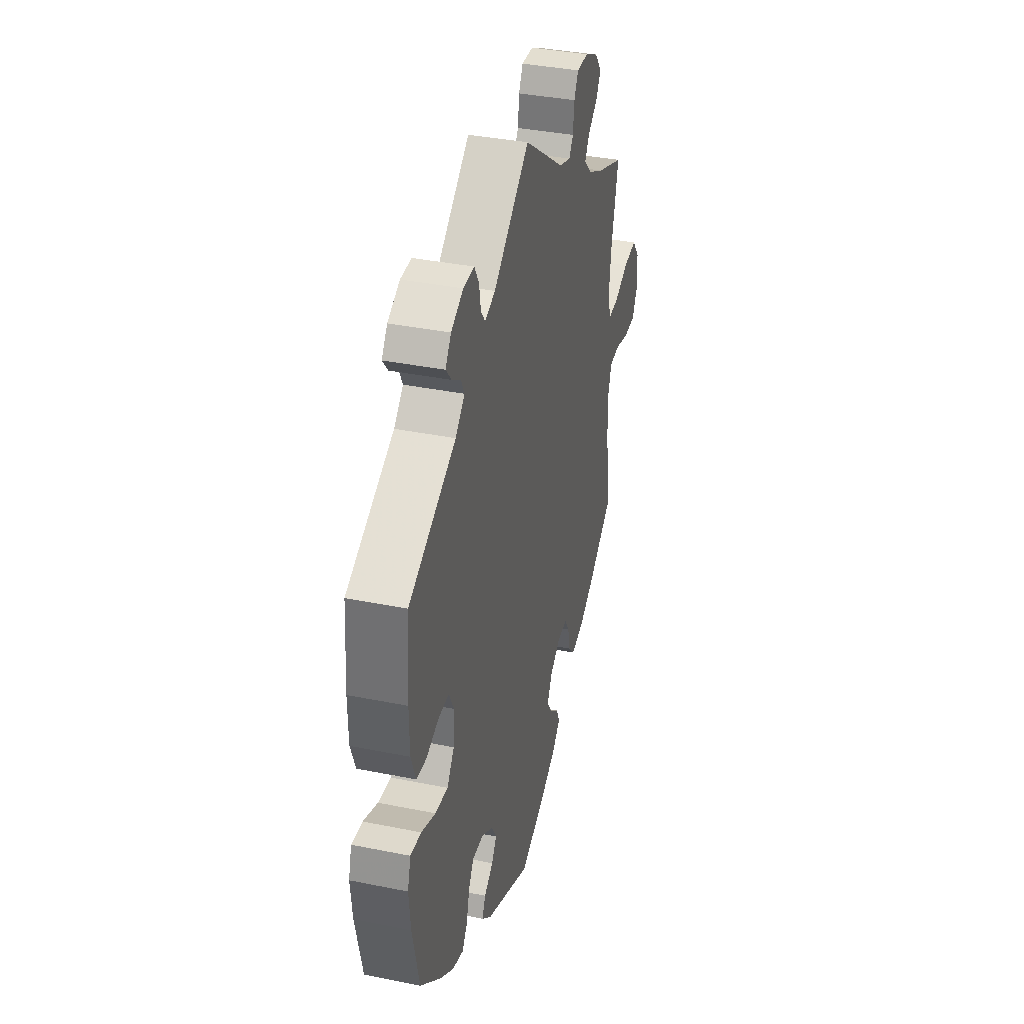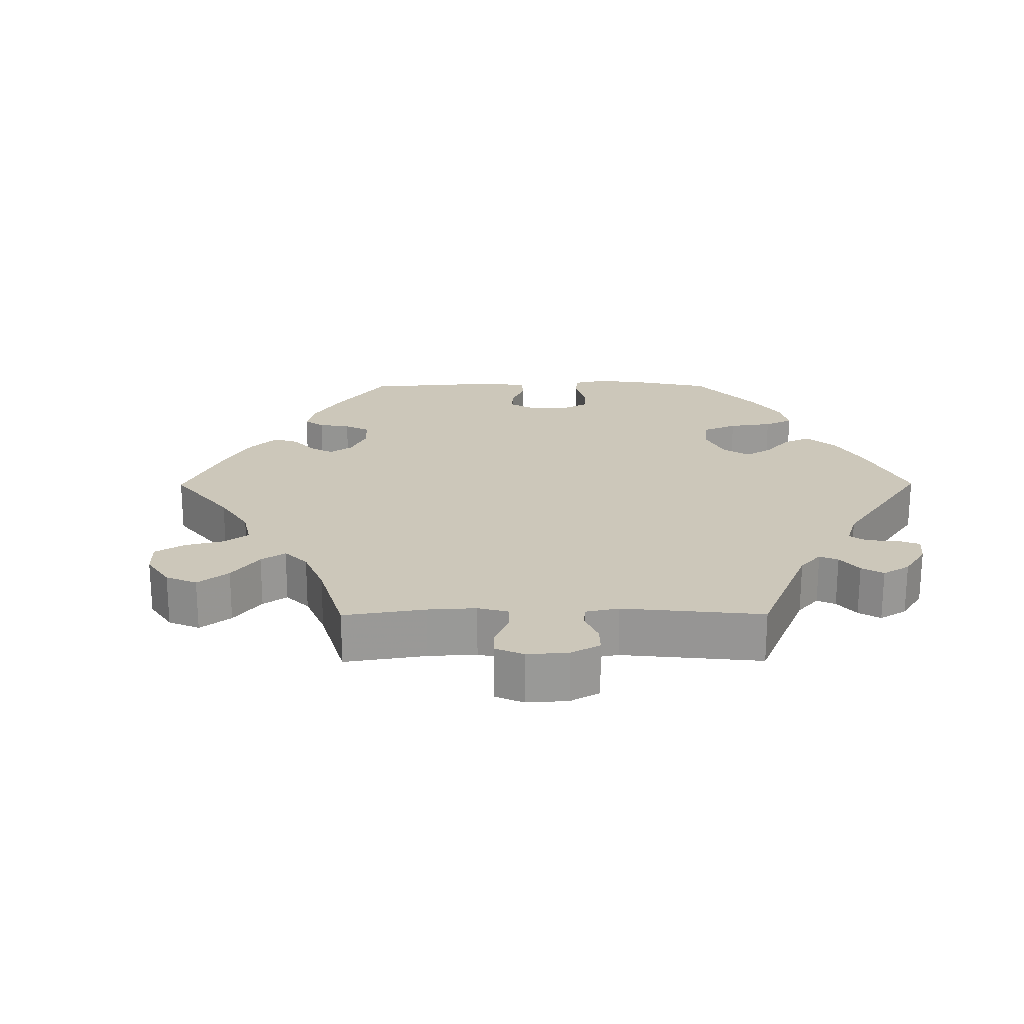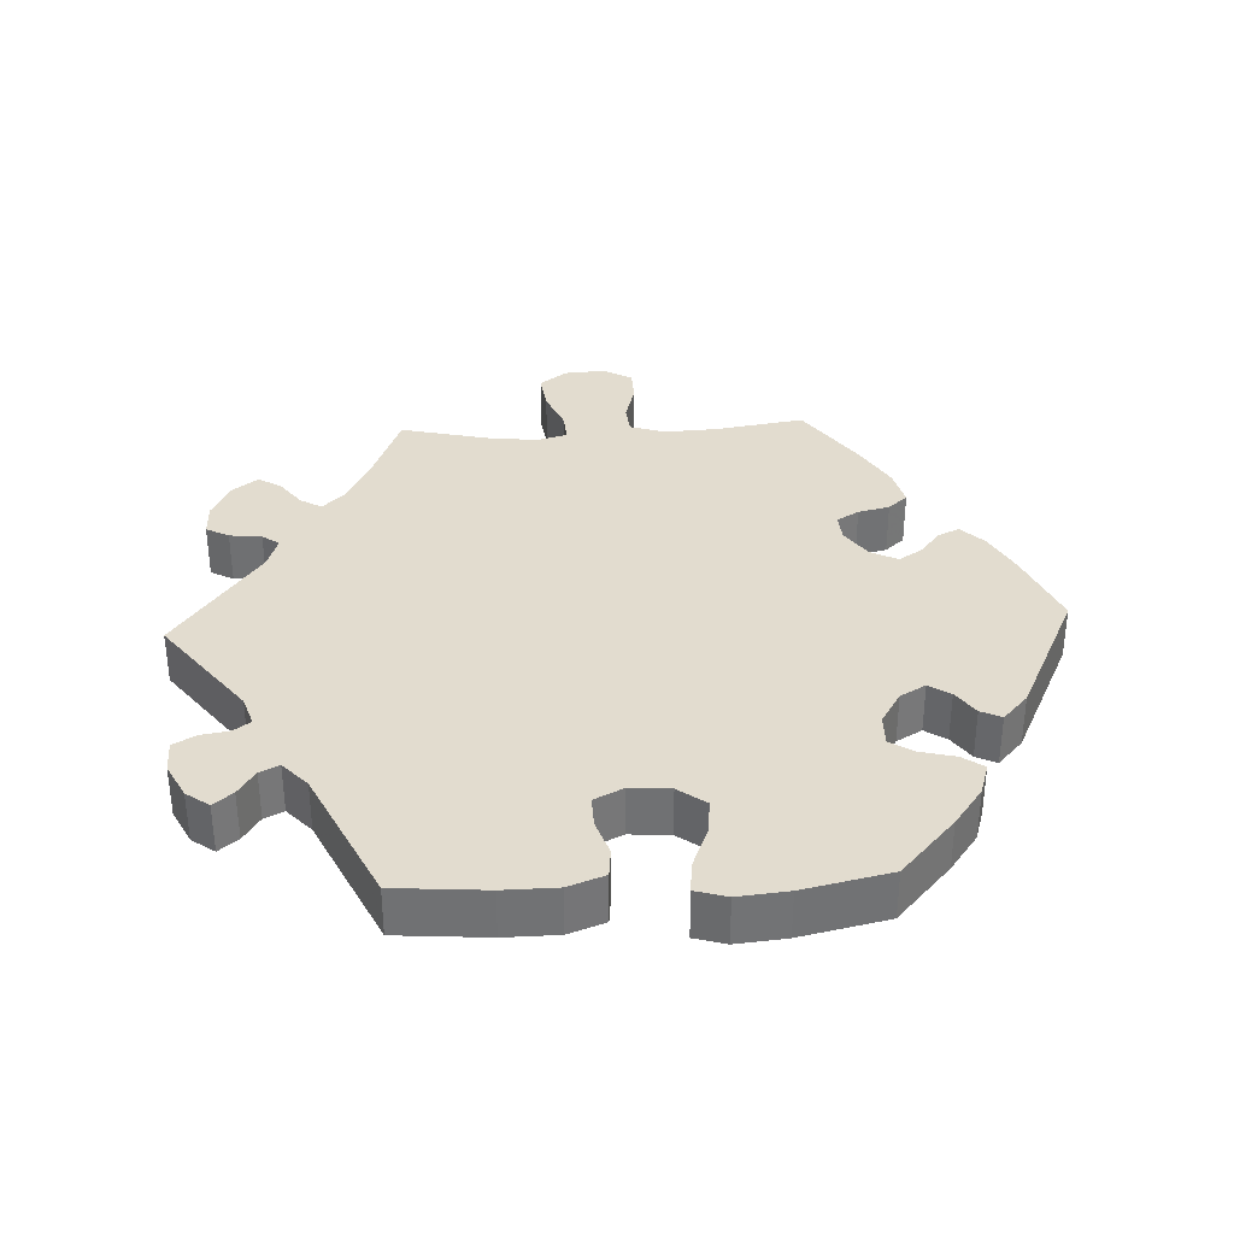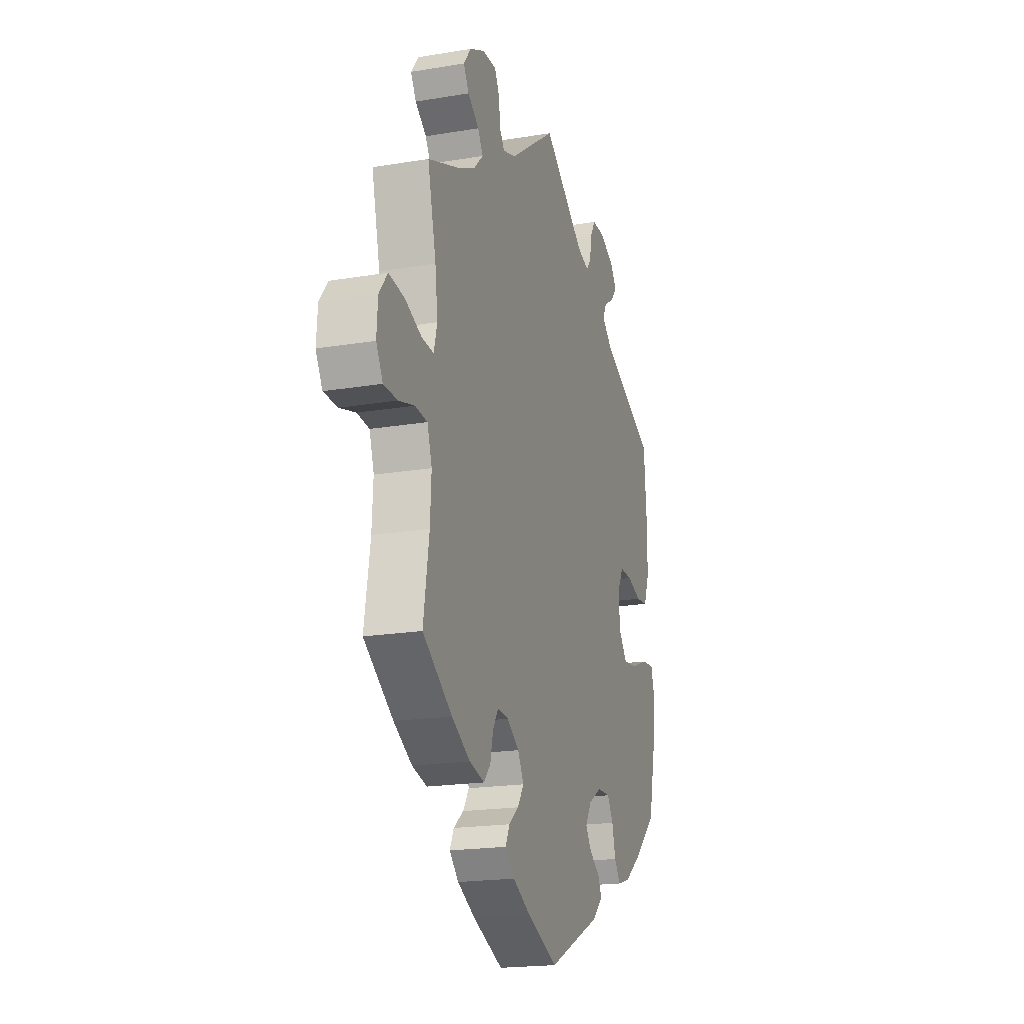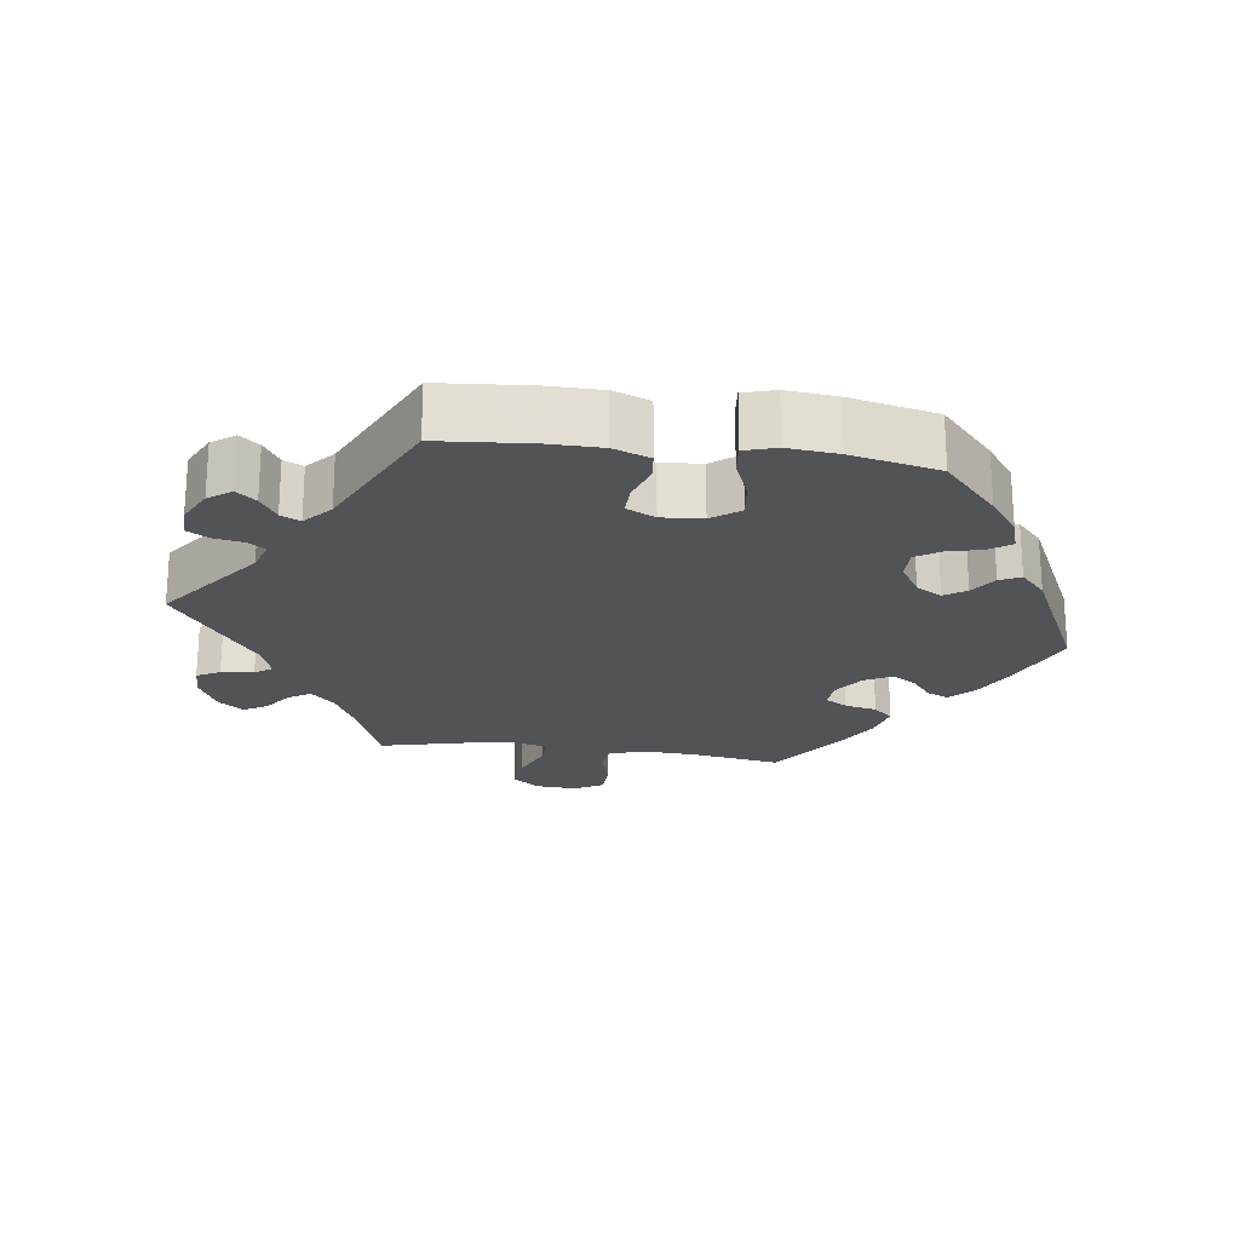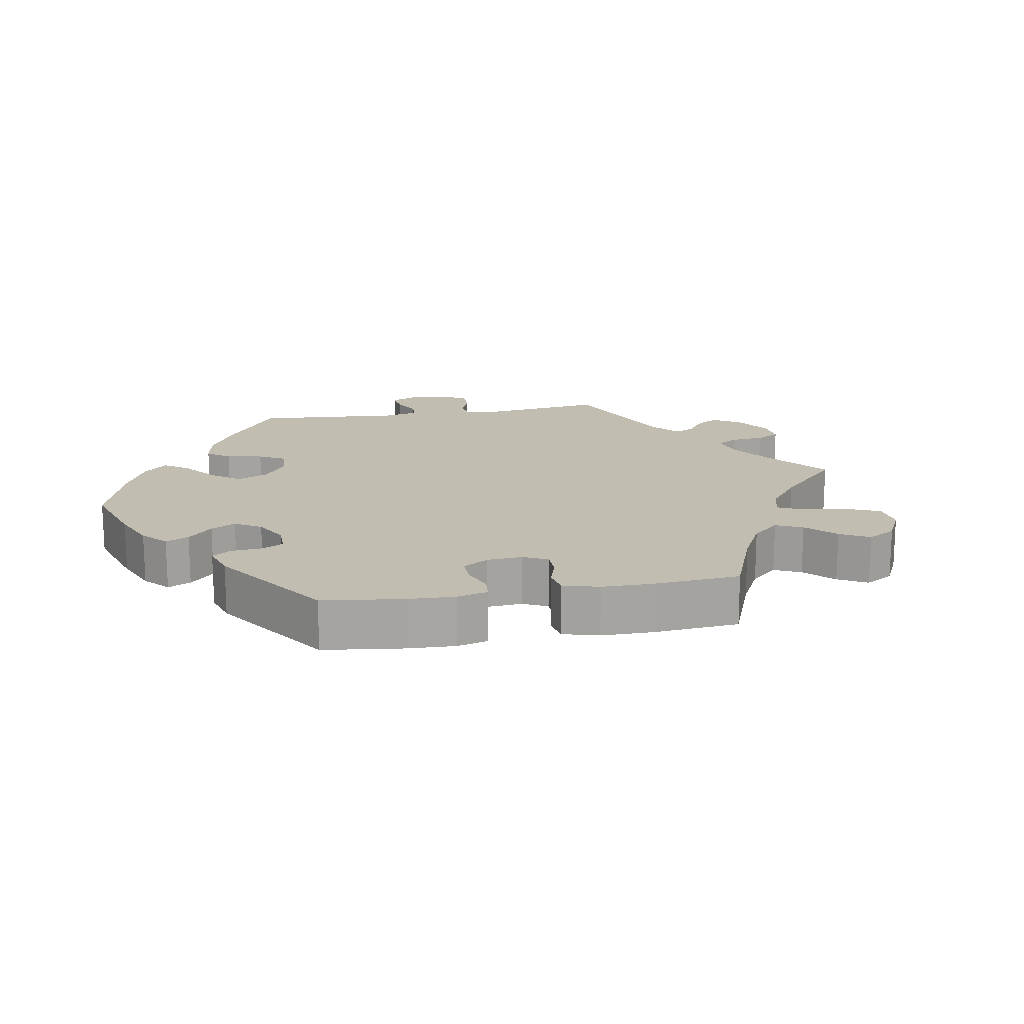
<metadata>
{"format":"obj","ext":"obj","renderer":"f3d","projection":"perspective","resolution":1024,"background":"white","views":[{"elev":36.9,"azim":104.7,"up":"+Z"},{"elev":21.5,"azim":-30.3,"up":"+Y"},{"elev":34.7,"azim":87.2,"up":"+Y"},{"elev":-19.4,"azim":-72.5,"up":"+Z"},{"elev":-22.1,"azim":82.5,"up":"+Y"},{"elev":16.8,"azim":-160.1,"up":"+Y"}]}
</metadata>
<code>
v 0.51 0.07 0.162
v 0.509 0.07 0.087
v 0.49 0.07 0.036
v 0.45 0.07 0.032
v 0.4 0.07 0.049
v 0.357 0.07 0.05
v 0.337 0.07 0.01
v 0.341 0.07 -0.047
v 0.37 0.07 -0.086
v 0.421 0.07 -0.08
v 0.478 0.07 -0.057
v 0.521 0.07 -0.053
v 0.534 0.07 -0.097
v 0.527 0.07 -0.167
v 0.5 0.07 -0.289
v 0.417 0.07 -0.364
v 0.363 0.07 -0.404
v 0.318 0.07 -0.418
v 0.297 0.07 -0.388
v 0.285 0.07 -0.34
v 0.264 0.07 -0.306
v 0.22 0.07 -0.307
v 0.174 0.07 -0.335
v 0.153 0.07 -0.371
v 0.173 0.07 -0.401
v 0.209 0.07 -0.426
v 0.223 0.07 -0.455
v 0.185 0.07 -0.49
v 0.001 0.07 -0.578
v -0.106 0.07 -0.533
v -0.167 0.07 -0.501
v -0.199 0.07 -0.469
v -0.185 0.07 -0.439
v -0.15 0.07 -0.411
v -0.129 0.07 -0.378
v -0.149 0.07 -0.34
v -0.191 0.07 -0.311
v -0.23 0.07 -0.308
v -0.249 0.07 -0.339
v -0.259 0.07 -0.383
v -0.283 0.07 -0.41
v -0.335 0.07 -0.397
v -0.399 0.07 -0.36
v -0.501 0.07 -0.289
v -0.481 0.07 -0.164
v -0.477 0.07 -0.09
v -0.493 0.07 -0.04
v -0.535 0.07 -0.036
v -0.59 0.07 -0.051
v -0.638 0.07 -0.05
v -0.661 0.07 -0.009
v -0.657 0.07 0.048
v -0.628 0.07 0.086
v -0.574 0.07 0.079
v -0.516 0.07 0.055
v -0.475 0.07 0.052
v -0.463 0.07 0.096
v -0.472 0.07 0.167
v -0.501 0.07 0.289
v -0.392 0.07 0.331
v -0.33 0.07 0.362
v -0.298 0.07 0.394
v -0.316 0.07 0.424
v -0.355 0.07 0.453
v -0.374 0.07 0.485
v -0.348 0.07 0.52
v -0.295 0.07 0.546
v -0.248 0.07 0.547
v -0.231 0.07 0.515
v -0.226 0.07 0.47
v -0.209 0.07 0.446
v -0.163 0.07 0.461
v 0 0.07 0.578
v 0.145 0.07 0.467
v 0.187 0.07 0.453
v 0.204 0.07 0.476
v 0.211 0.07 0.517
v 0.229 0.07 0.548
v 0.273 0.07 0.547
v 0.322 0.07 0.522
v 0.345 0.07 0.49
v 0.323 0.07 0.463
v 0.287 0.07 0.44
v 0.274 0.07 0.413
v 0.311 0.07 0.379
v 0.5 0.07 0.289
v 0.51 0 0.162
v 0.509 0 0.087
v 0.49 0 0.036
v 0.45 0 0.032
v 0.4 0 0.049
v 0.357 0 0.05
v 0.337 0 0.01
v 0.341 0 -0.047
v 0.37 0 -0.086
v 0.421 0 -0.08
v 0.478 0 -0.057
v 0.521 0 -0.053
v 0.534 0 -0.097
v 0.527 0 -0.167
v 0.5 0 -0.289
v 0.417 0 -0.364
v 0.363 0 -0.404
v 0.318 0 -0.418
v 0.297 0 -0.388
v 0.285 0 -0.34
v 0.264 0 -0.306
v 0.22 0 -0.307
v 0.174 0 -0.335
v 0.153 0 -0.371
v 0.173 0 -0.401
v 0.209 0 -0.426
v 0.223 0 -0.455
v 0.185 0 -0.49
v 0.001 0 -0.578
v -0.106 0 -0.533
v -0.167 0 -0.501
v -0.199 0 -0.469
v -0.185 0 -0.439
v -0.15 0 -0.411
v -0.129 0 -0.378
v -0.149 0 -0.34
v -0.191 0 -0.311
v -0.23 0 -0.308
v -0.249 0 -0.339
v -0.259 0 -0.383
v -0.283 0 -0.41
v -0.335 0 -0.397
v -0.399 0 -0.36
v -0.501 0 -0.289
v -0.481 0 -0.164
v -0.477 0 -0.09
v -0.493 0 -0.04
v -0.535 0 -0.036
v -0.59 0 -0.051
v -0.638 0 -0.05
v -0.661 0 -0.009
v -0.657 0 0.048
v -0.628 0 0.086
v -0.574 0 0.079
v -0.516 0 0.055
v -0.475 0 0.052
v -0.463 0 0.096
v -0.472 0 0.167
v -0.501 0 0.289
v -0.392 0 0.331
v -0.33 0 0.362
v -0.298 0 0.394
v -0.316 0 0.424
v -0.355 0 0.453
v -0.374 0 0.485
v -0.348 0 0.52
v -0.295 0 0.546
v -0.248 0 0.547
v -0.231 0 0.515
v -0.226 0 0.47
v -0.209 0 0.446
v -0.163 0 0.461
v 0 0 0.578
v 0.145 0 0.467
v 0.187 0 0.453
v 0.204 0 0.476
v 0.211 0 0.517
v 0.229 0 0.548
v 0.273 0 0.547
v 0.322 0 0.522
v 0.345 0 0.49
v 0.323 0 0.463
v 0.287 0 0.44
v 0.274 0 0.413
v 0.311 0 0.379
v 0.5 0 0.289
f 85 86 1 2
f 84 85 2 3
f 80 81 82 83
f 80 83 84
f 79 80 84
f 76 77 78 79
f 75 76 79 84
f 74 75 84 3
f 72 73 74 3
f 67 68 69 70
f 67 70 71
f 66 67 71
f 63 64 65 66
f 62 63 66 71
f 61 62 71 72
f 58 59 60
f 57 58 60 61
f 56 57 61 72
f 52 53 54 55
f 52 55 56
f 51 52 56
f 48 49 50 51
f 47 48 51 56
f 46 47 56 72
f 42 43 44 45
f 39 40 41 42
f 38 39 42 45
f 37 38 45 46
f 31 32 33 34
f 31 34 35
f 30 31 35
f 29 30 35
f 28 29 35 36
f 25 26 27 28
f 24 25 28 36
f 17 18 19 20
f 17 20 21
f 16 17 21
f 15 16 21
f 14 15 21 22
f 10 11 12 13
f 9 10 13 14
f 72 3 4 5
f 72 5 6
f 46 72 6 7
f 37 46 7 8
f 23 24 36 37
f 22 23 37 8
f 9 14 22
f 8 9 22
f 88 87 172 171
f 89 88 171 170
f 169 168 167 166
f 170 169 166
f 170 166 165
f 165 164 163 162
f 170 165 162 161
f 89 170 161 160
f 89 160 159 158
f 156 155 154 153
f 157 156 153
f 157 153 152
f 152 151 150 149
f 157 152 149 148
f 158 157 148 147
f 146 145 144
f 147 146 144 143
f 158 147 143 142
f 141 140 139 138
f 142 141 138
f 142 138 137
f 137 136 135 134
f 142 137 134 133
f 158 142 133 132
f 131 130 129 128
f 128 127 126 125
f 131 128 125 124
f 132 131 124 123
f 120 119 118 117
f 121 120 117
f 121 117 116
f 121 116 115
f 122 121 115 114
f 114 113 112 111
f 122 114 111 110
f 106 105 104 103
f 107 106 103
f 107 103 102
f 107 102 101
f 108 107 101 100
f 99 98 97 96
f 100 99 96 95
f 91 90 89 158
f 92 91 158
f 93 92 158 132
f 94 93 132 123
f 123 122 110 109
f 94 123 109 108
f 108 100 95
f 108 95 94
f 1 87 88 2
f 2 88 89 3
f 3 89 90 4
f 4 90 91 5
f 5 91 92 6
f 6 92 93 7
f 7 93 94 8
f 8 94 95 9
f 9 95 96 10
f 10 96 97 11
f 11 97 98 12
f 12 98 99 13
f 13 99 100 14
f 14 100 101 15
f 15 101 102 16
f 16 102 103 17
f 17 103 104 18
f 18 104 105 19
f 19 105 106 20
f 20 106 107 21
f 21 107 108 22
f 22 108 109 23
f 23 109 110 24
f 24 110 111 25
f 25 111 112 26
f 26 112 113 27
f 27 113 114 28
f 28 114 115 29
f 29 115 116 30
f 30 116 117 31
f 31 117 118 32
f 32 118 119 33
f 33 119 120 34
f 34 120 121 35
f 35 121 122 36
f 36 122 123 37
f 37 123 124 38
f 38 124 125 39
f 39 125 126 40
f 40 126 127 41
f 41 127 128 42
f 42 128 129 43
f 43 129 130 44
f 44 130 131 45
f 45 131 132 46
f 46 132 133 47
f 47 133 134 48
f 48 134 135 49
f 49 135 136 50
f 50 136 137 51
f 51 137 138 52
f 52 138 139 53
f 53 139 140 54
f 54 140 141 55
f 55 141 142 56
f 56 142 143 57
f 57 143 144 58
f 58 144 145 59
f 59 145 146 60
f 60 146 147 61
f 61 147 148 62
f 62 148 149 63
f 63 149 150 64
f 64 150 151 65
f 65 151 152 66
f 66 152 153 67
f 67 153 154 68
f 68 154 155 69
f 69 155 156 70
f 70 156 157 71
f 71 157 158 72
f 72 158 159 73
f 73 159 160 74
f 74 160 161 75
f 75 161 162 76
f 76 162 163 77
f 77 163 164 78
f 78 164 165 79
f 79 165 166 80
f 80 166 167 81
f 81 167 168 82
f 82 168 169 83
f 83 169 170 84
f 84 170 171 85
f 85 171 172 86
f 86 172 87 1

</code>
